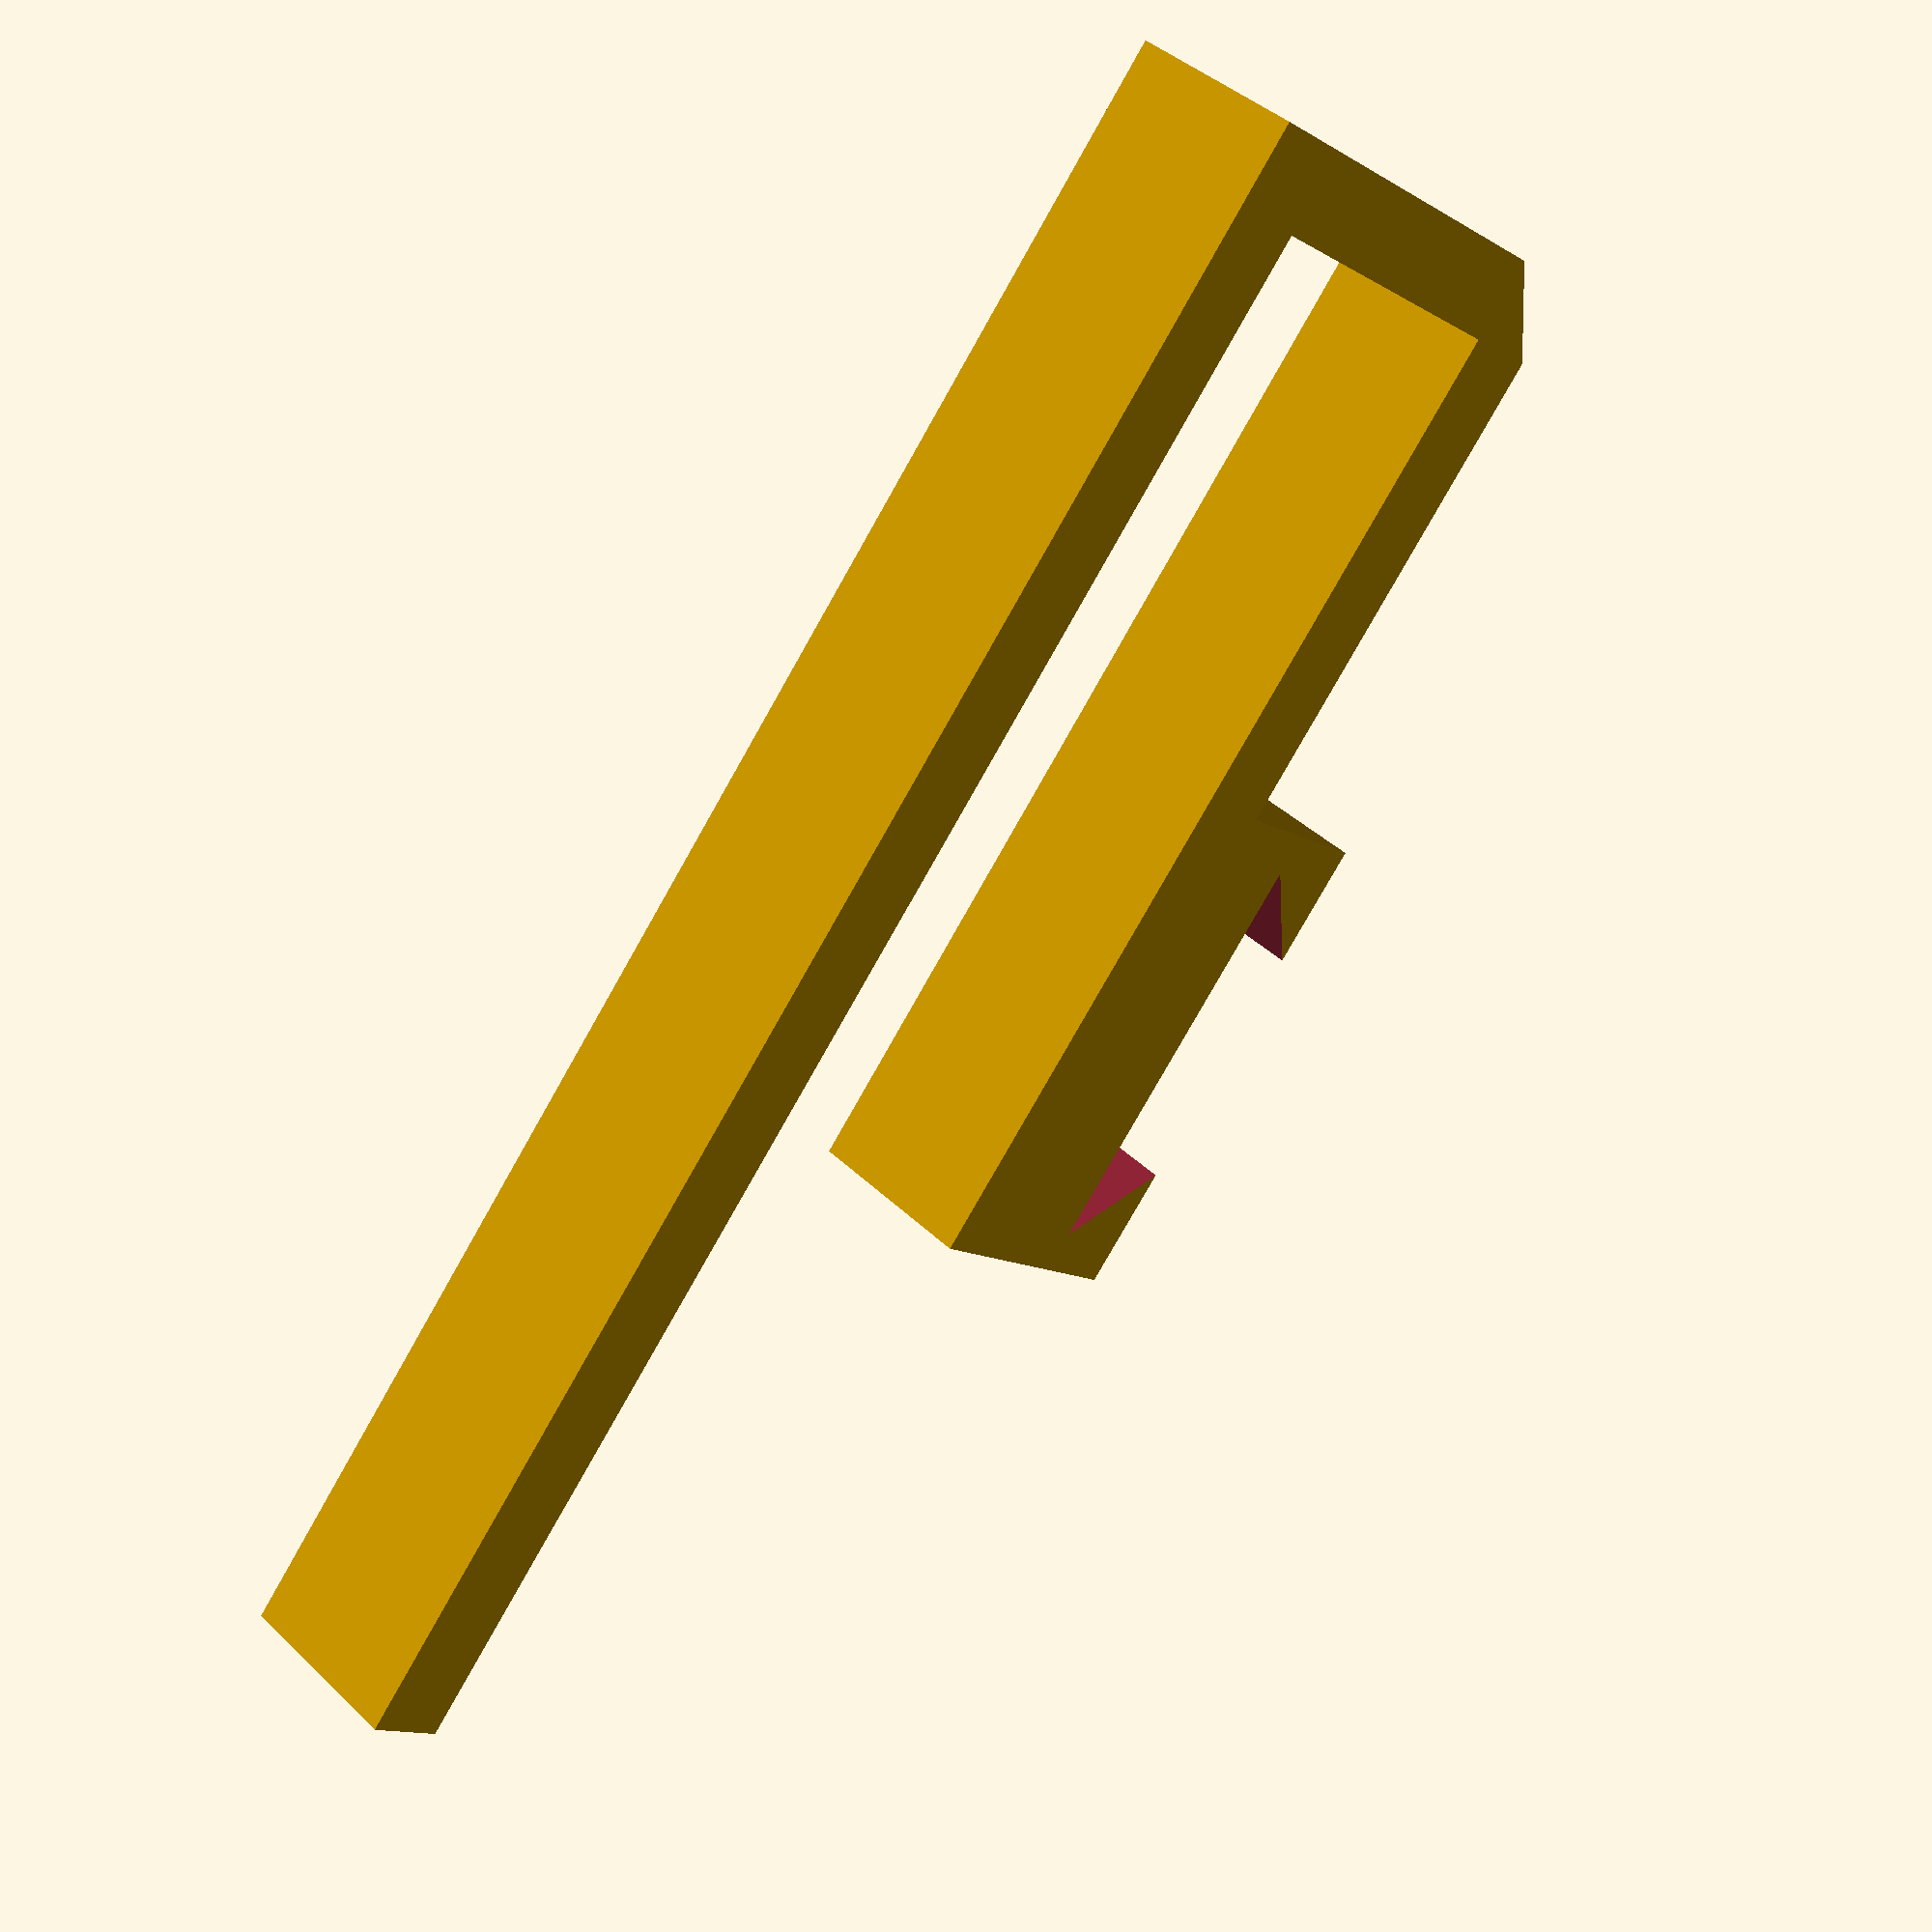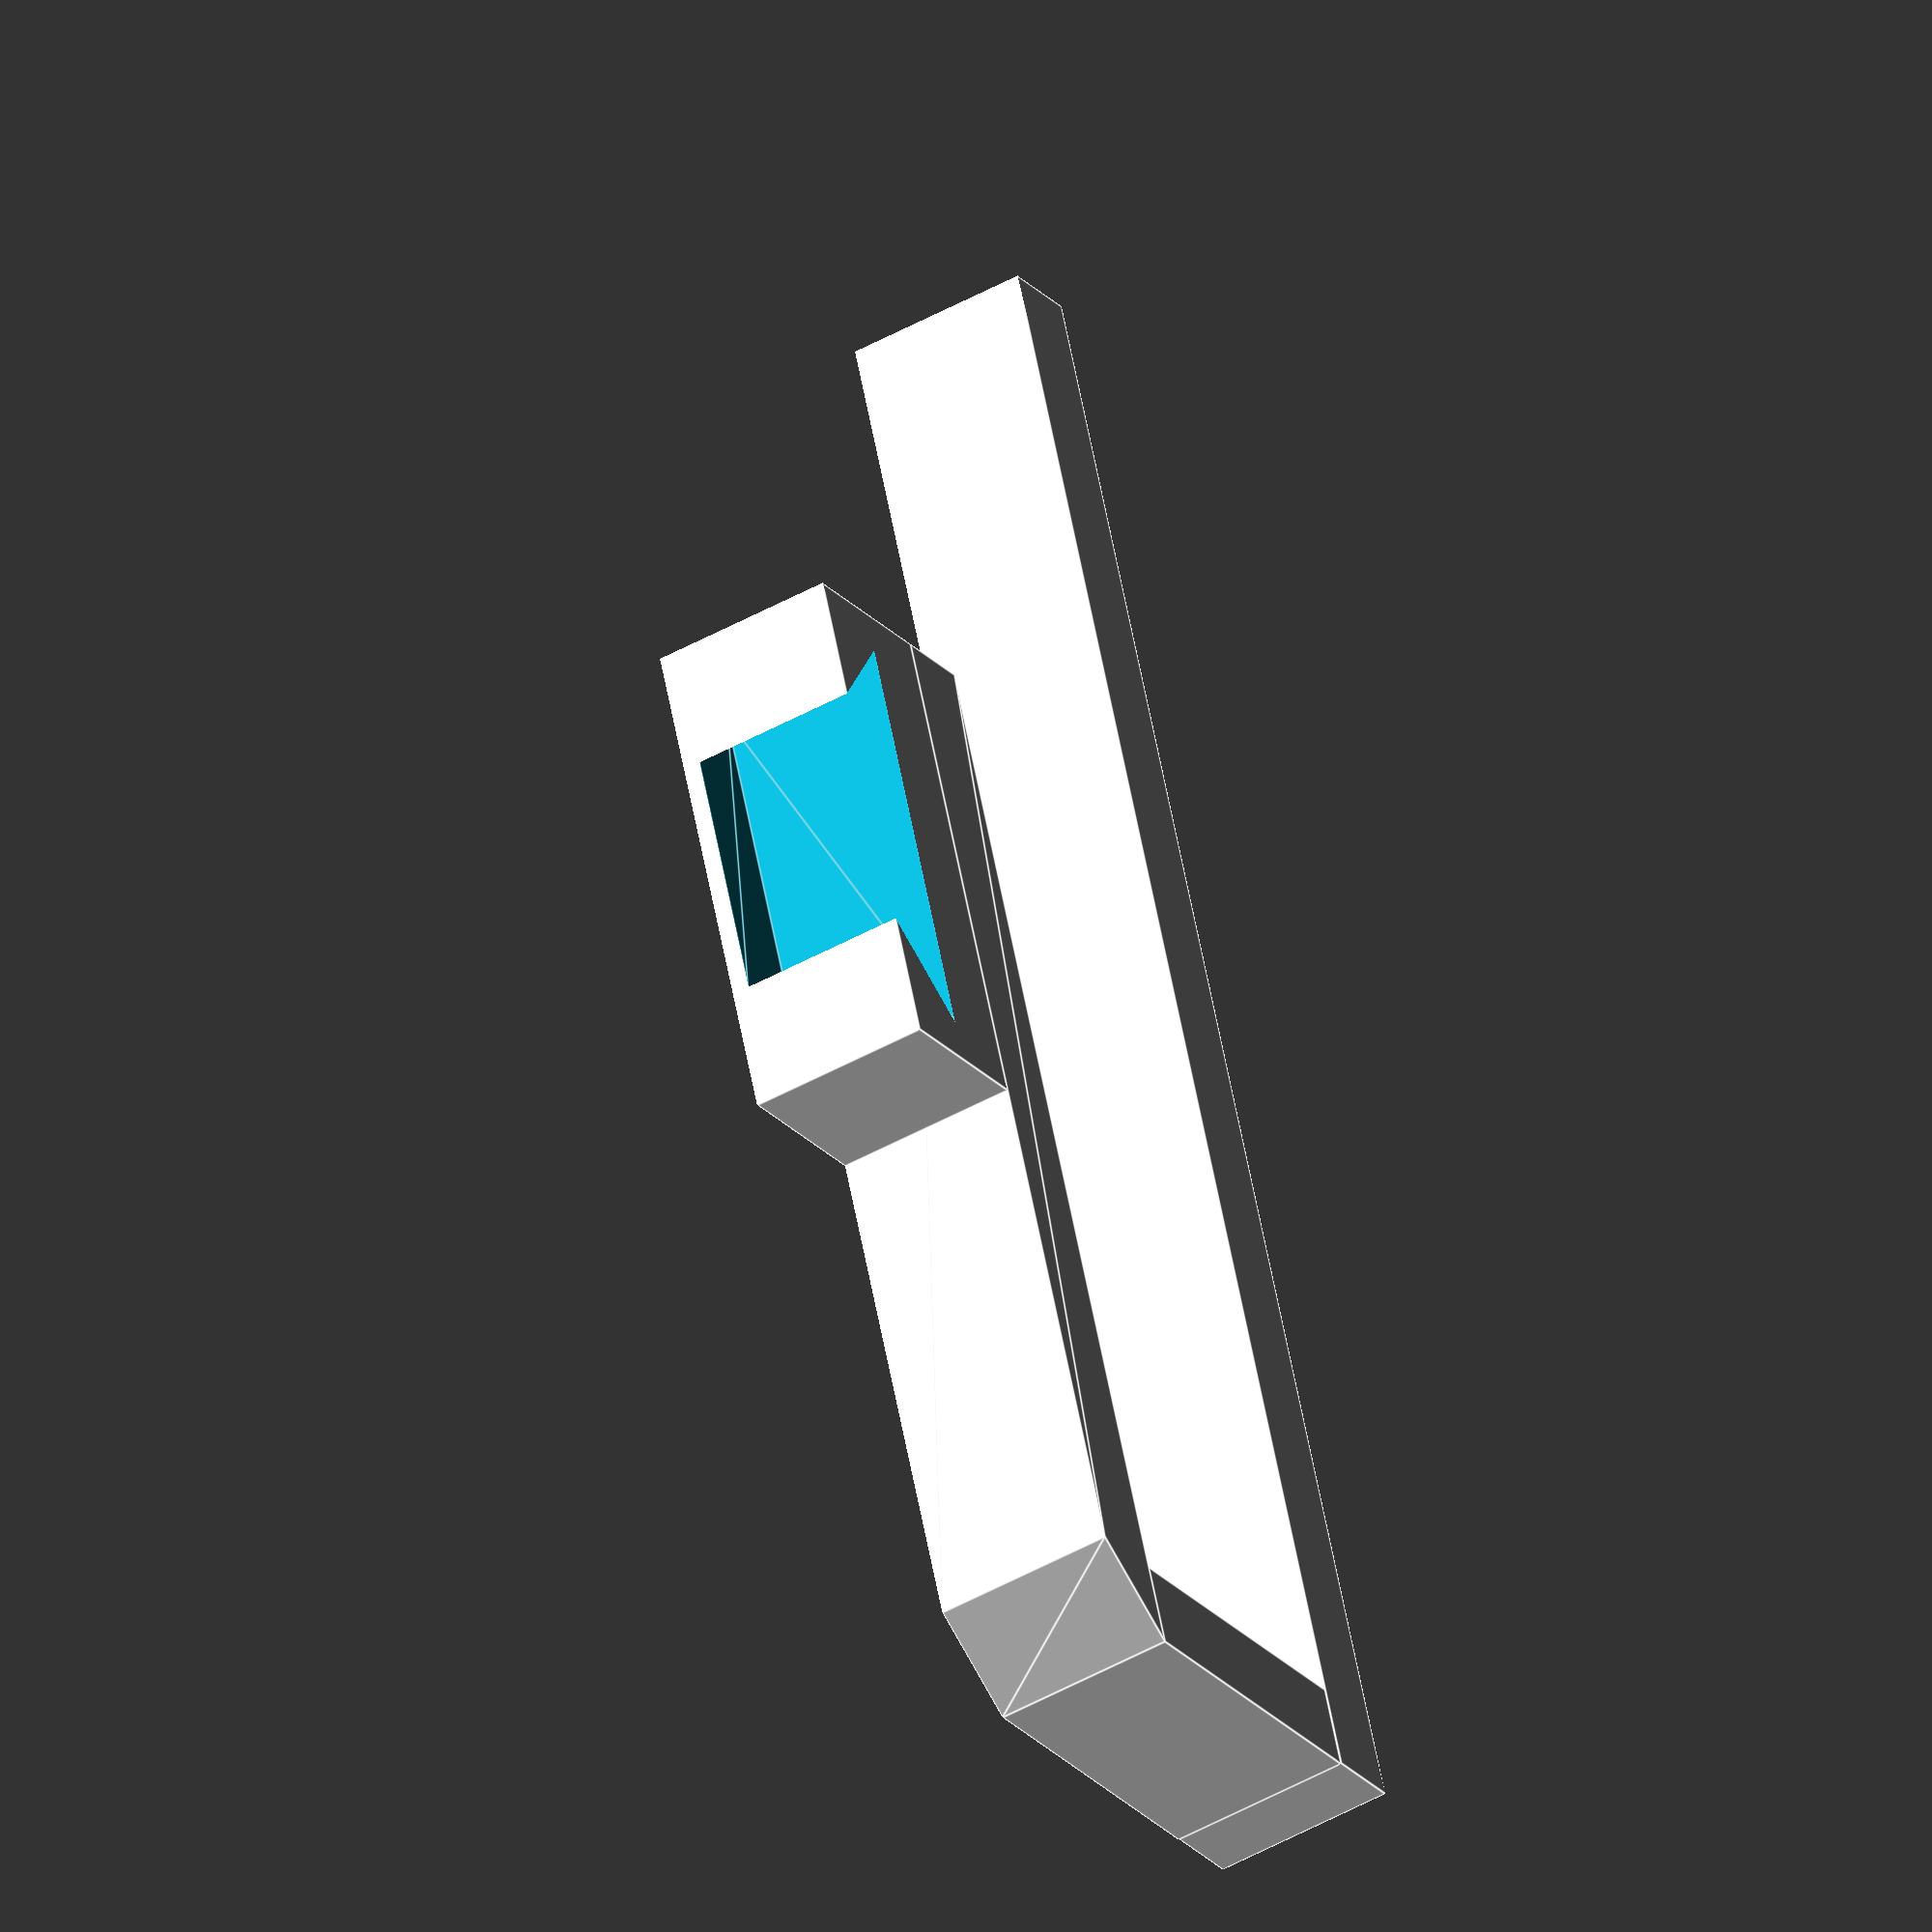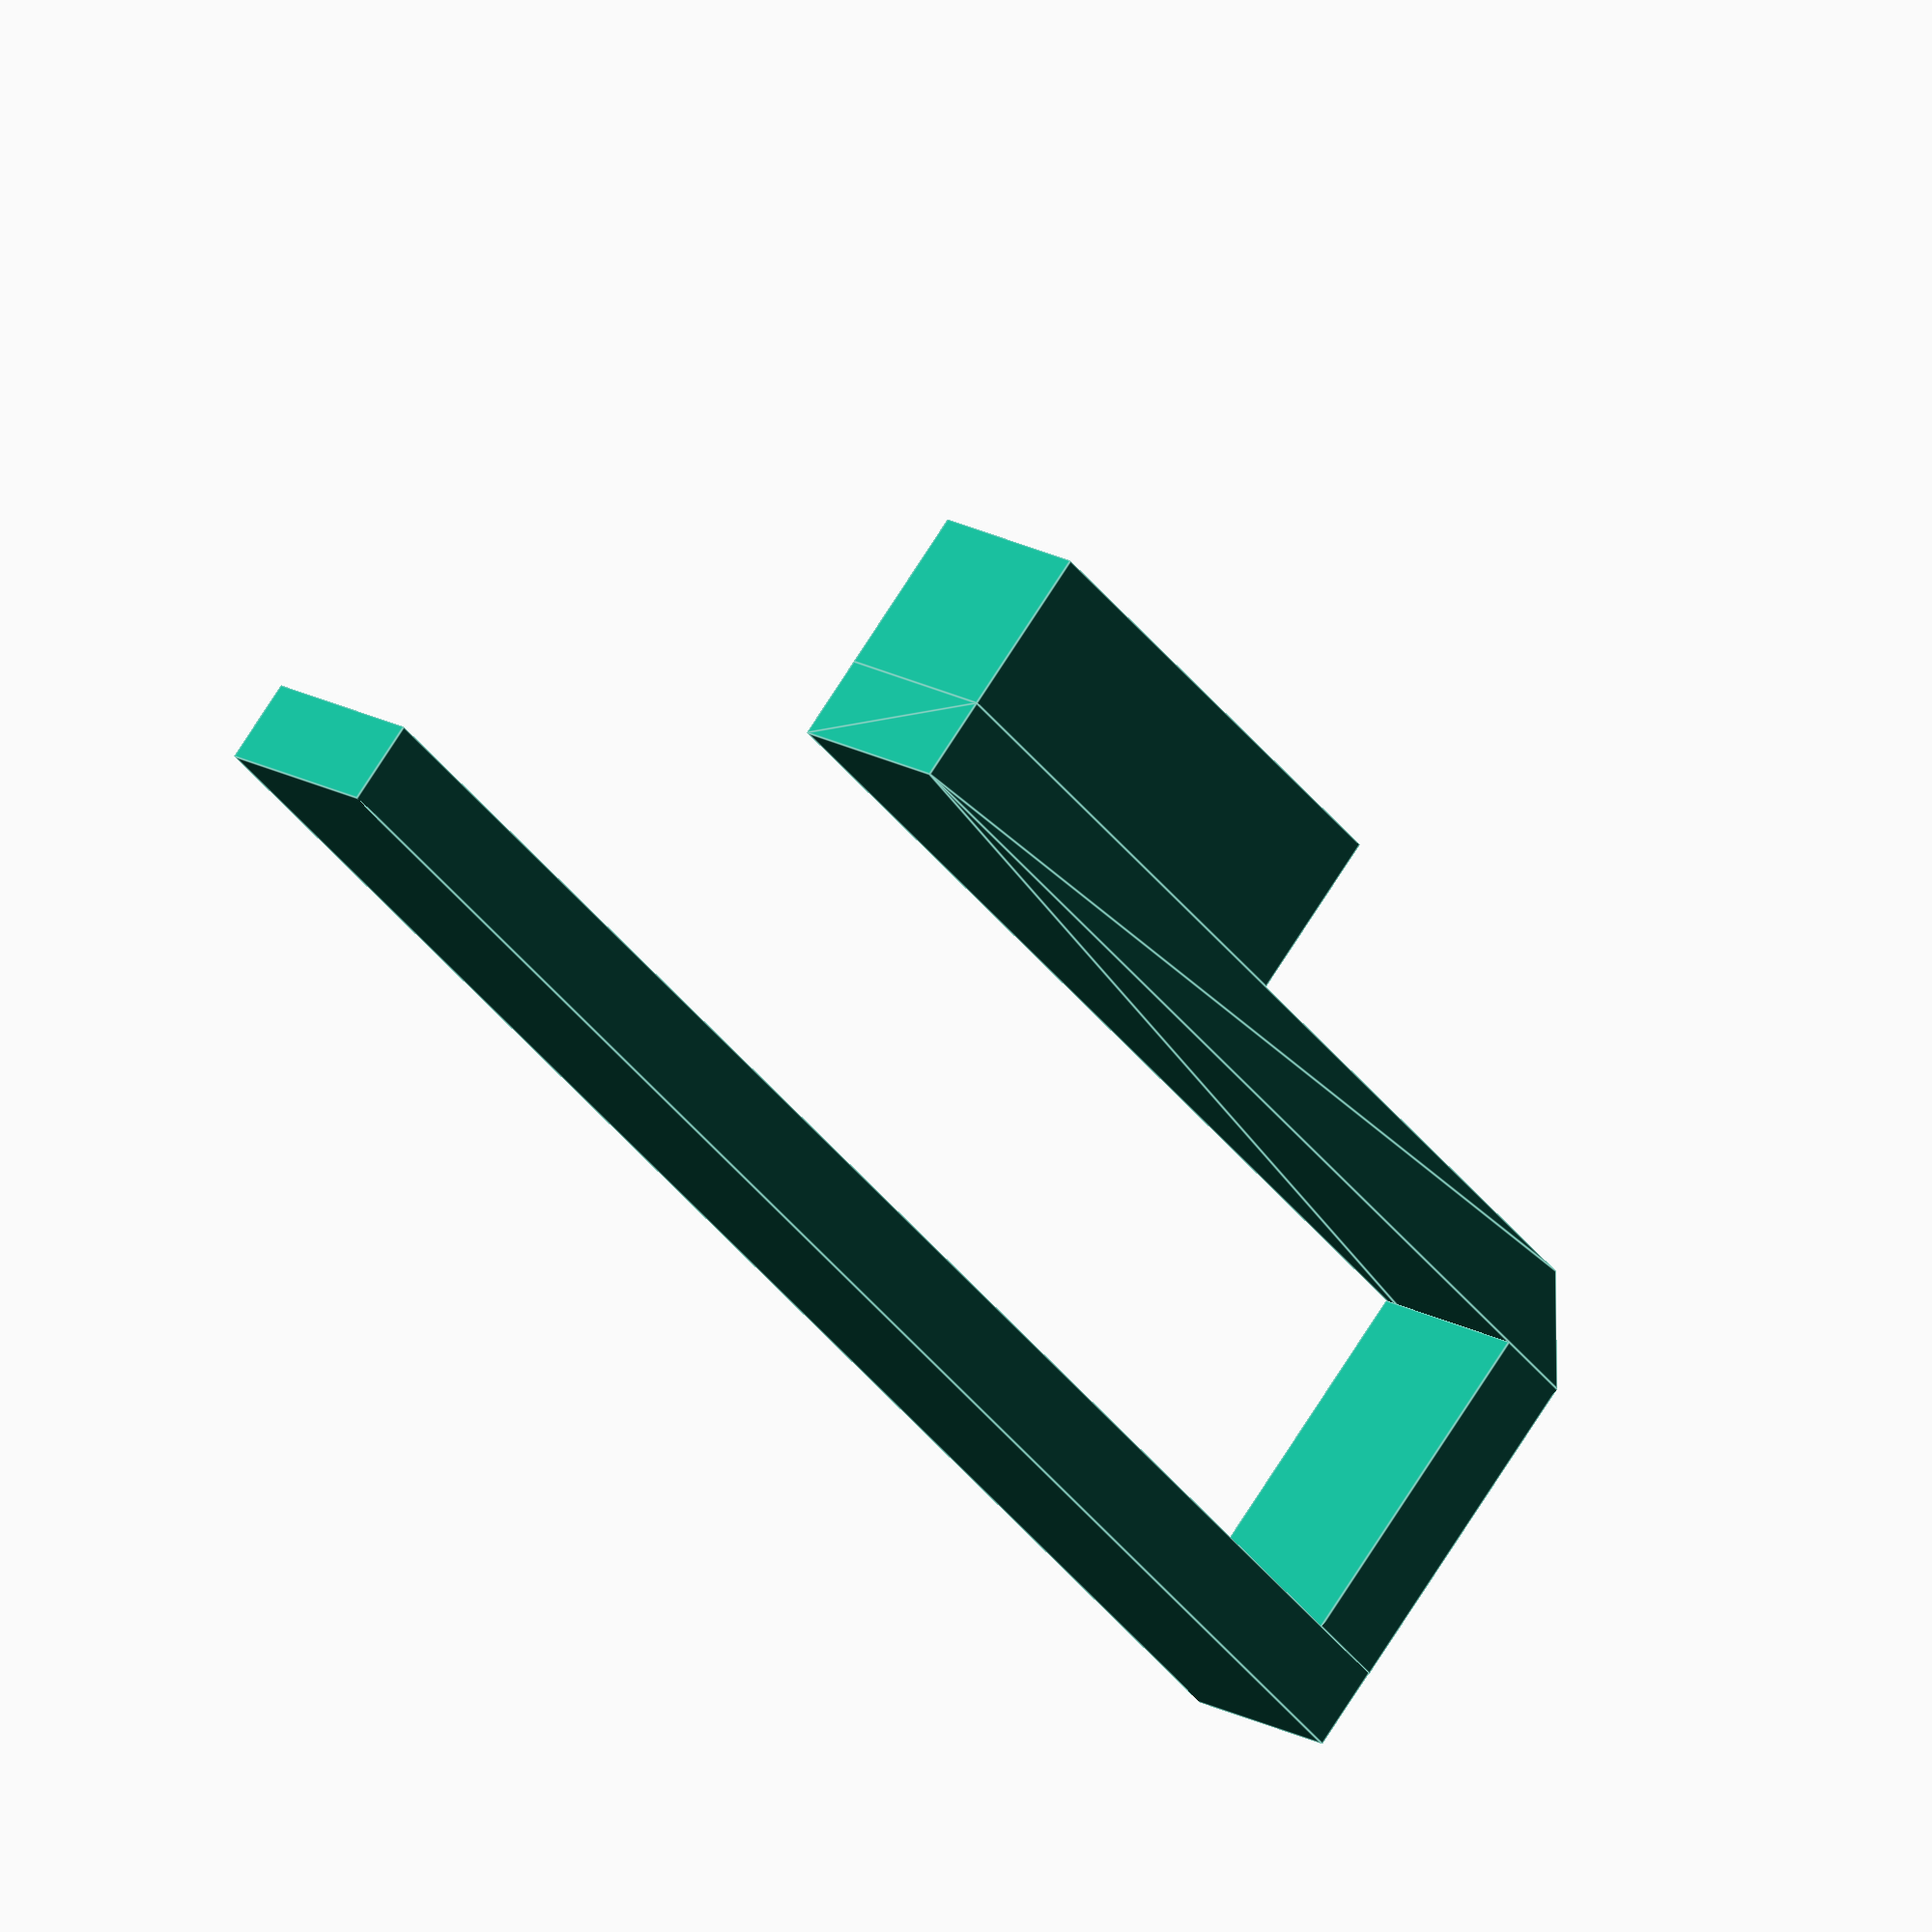
<openscad>
$fn = 100;

screw_hole_d = 3.5;

//scale([0.95, 0.95, 0.95])
//cleat_final();
hook_final();

module hook_final() {
    translate([70, -85, 0])
    cube([10, 200, 22]);

    translate([30.1, 105, 0.1])
    cube([40, 10, 22]);

    translate([20.1, -15, 0.1])
    linear_extrude(22)
    polygon([
        [0, 0],
        [0, 60],
        [0, 120],
        [10, 130],
        [10, 0]
    ]);

    difference() {
        union() {
            translate([0.1, -15, 0.1])
            cube([20, 60, 22]);
        }

        cleat();
    }
}

module cleat_final() {
    difference() {
        cleat();
        union() {
            // screw holes
            translate([-1, 5, 10])
            rotate([0, 90, 0])
            cylinder(h = 20, r = screw_hole_d / 2);
            translate([-1, 25, 10])
            rotate([0, 90, 0])
            cylinder(h = 20, r = screw_hole_d / 2);
            // screw heads
            translate([6, 5, 10])
            rotate([0, 90, 0])
            cylinder(h = 4.1, r1 = screw_hole_d / 2, r2 = 5);
            translate([6, 25, 10])
            rotate([0, 90, 0])
            cylinder(h = 4.1, r1 = screw_hole_d / 2, r2 = 5);
        }
    }
}

module cleat() {
    linear_extrude(20)
    polygon([
        [0,0],
        [10,-10],
        [10, 40],
        [0, 30]
    ]);
}
</openscad>
<views>
elev=139.6 azim=139.6 roll=40.7 proj=p view=solid
elev=227.4 azim=20.2 roll=57.6 proj=o view=edges
elev=163.7 azim=314.2 roll=219.7 proj=o view=edges
</views>
